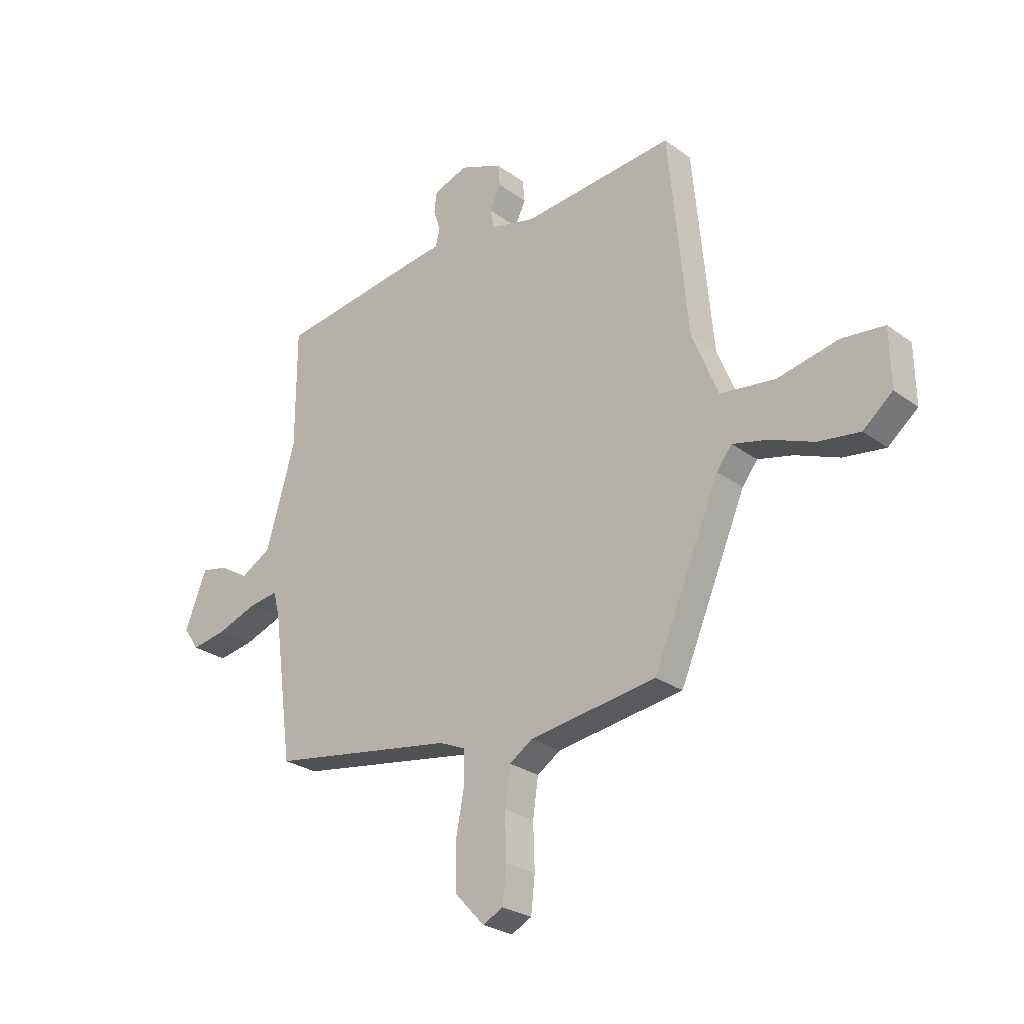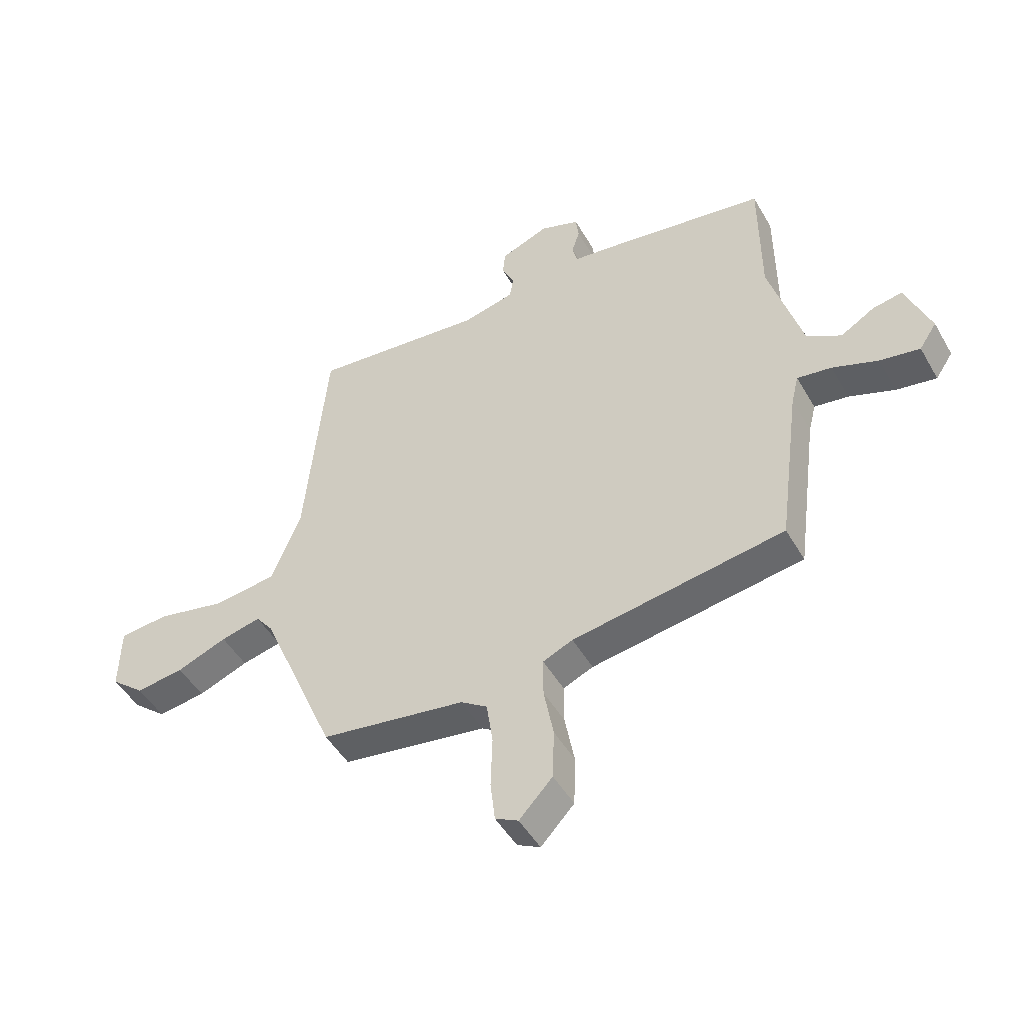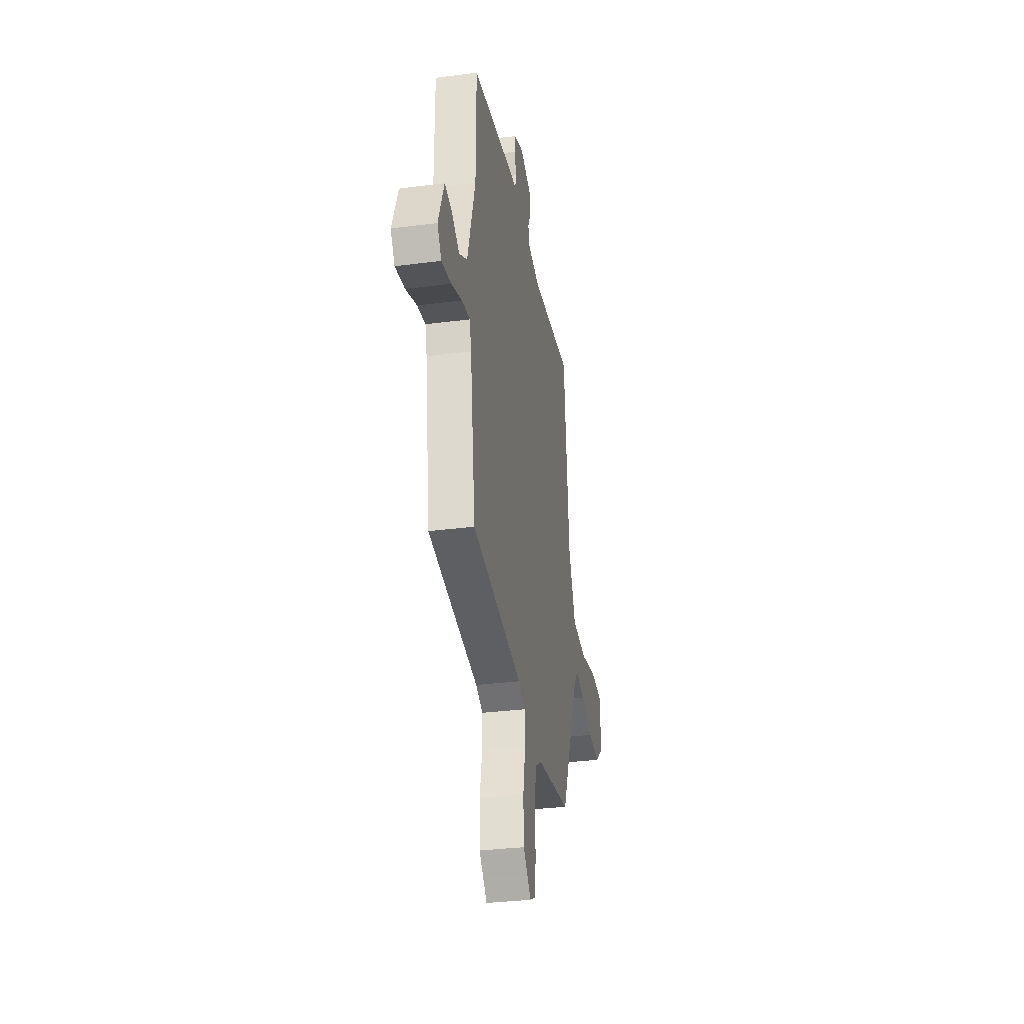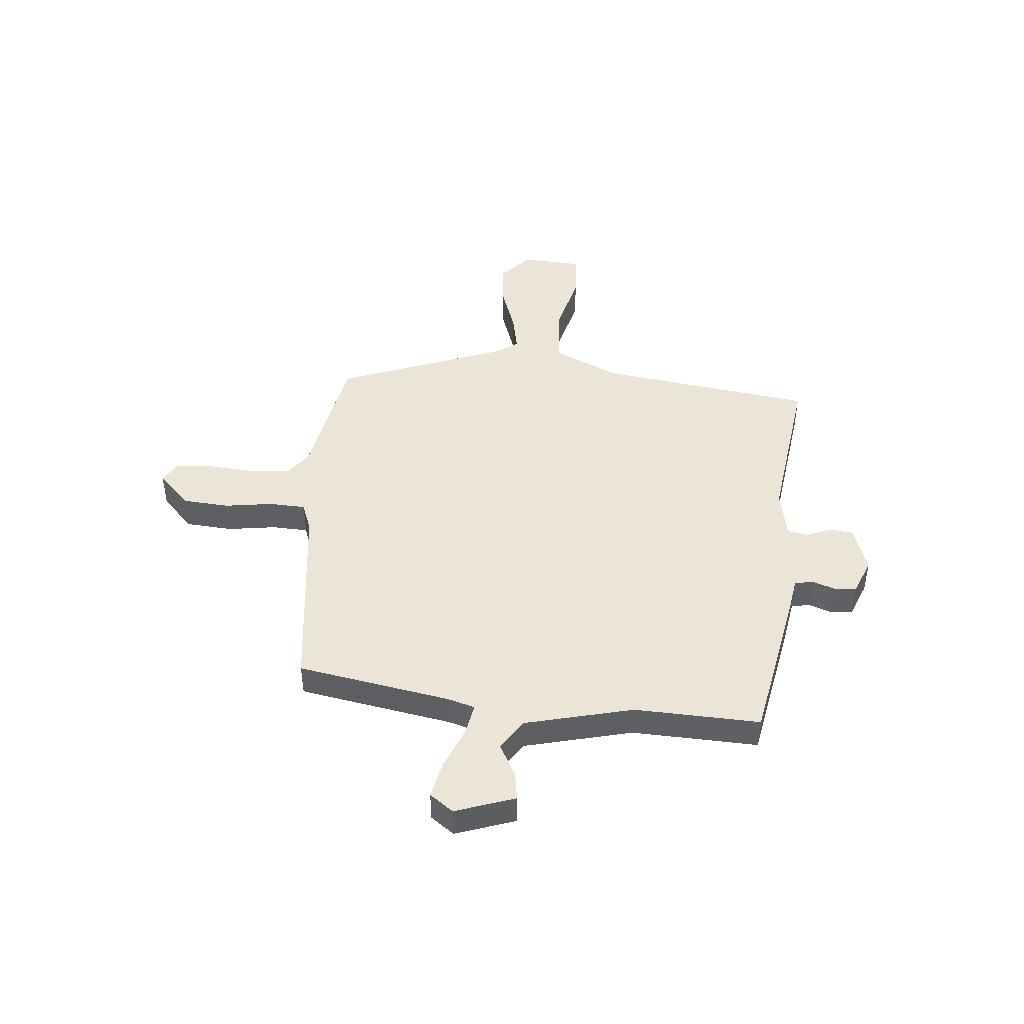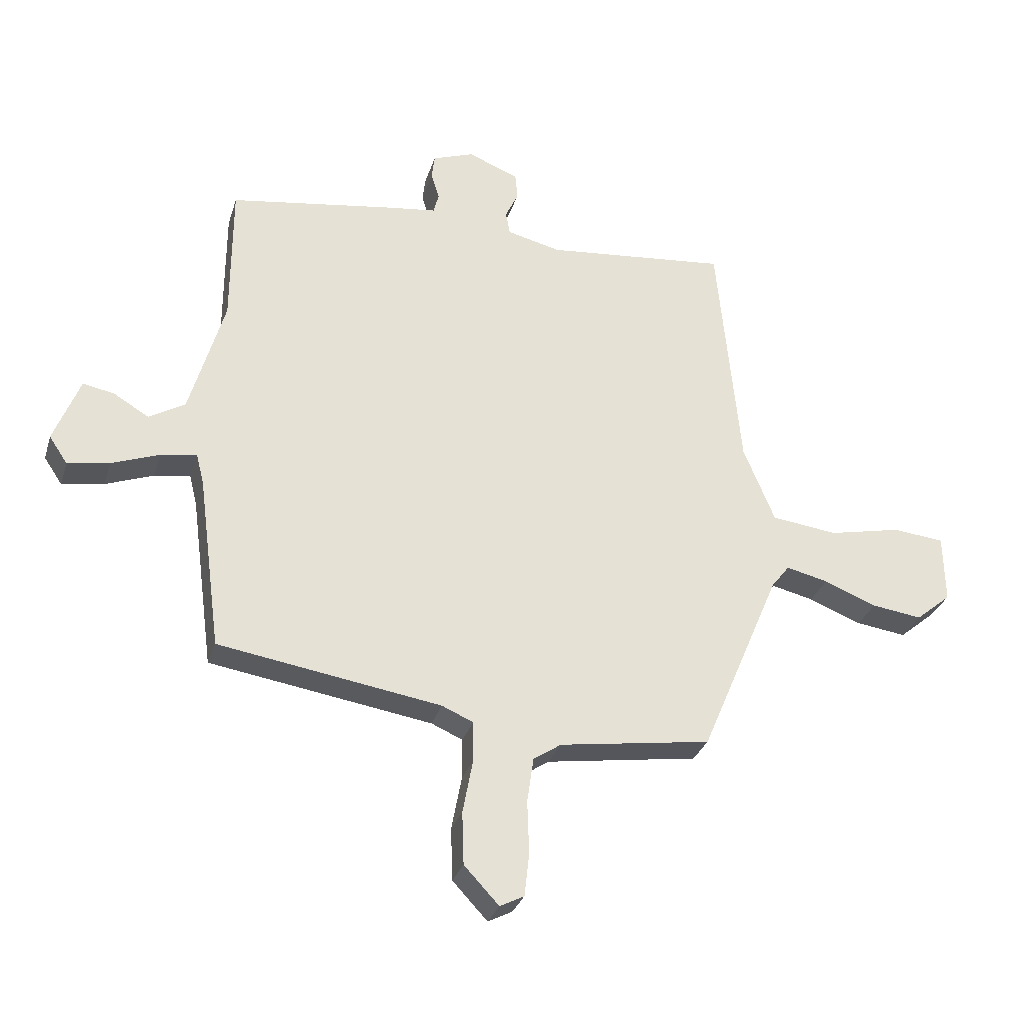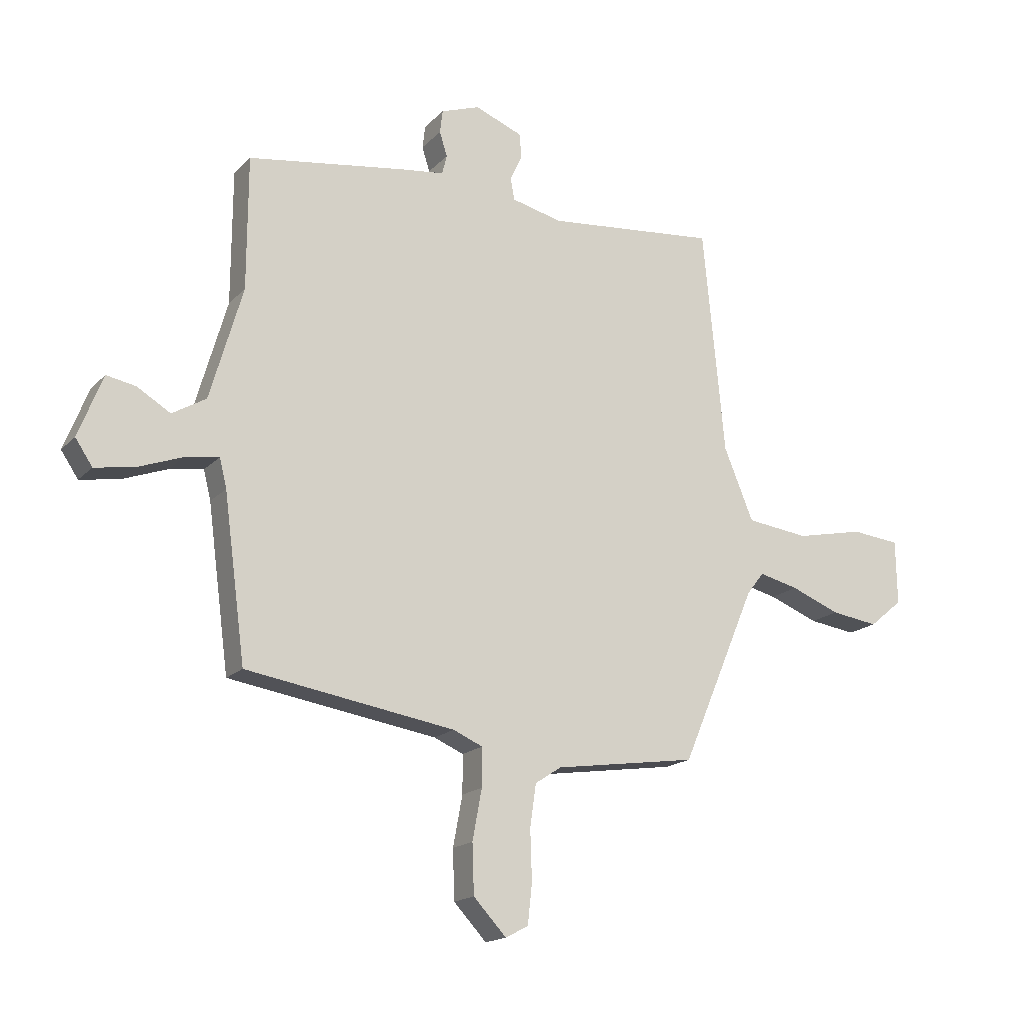
<metadata>
{"format":"obj","ext":"obj","renderer":"f3d","projection":"perspective","resolution":1024,"background":"white","views":[{"elev":-26.3,"azim":41.2,"up":"+Z"},{"elev":-47.9,"azim":-151.3,"up":"+Z"},{"elev":-32.4,"azim":-79.7,"up":"+Z"},{"elev":45.6,"azim":-82.6,"up":"+Y"},{"elev":-30.2,"azim":-16.0,"up":"+Z"},{"elev":-17.3,"azim":-28.4,"up":"+Z"}]}
</metadata>
<code>
v -0.478 0.07 -0.423
v -0.517 0.07 -0.129
v -0.53 0.07 -0.077
v -0.591 0.07 -0.086
v -0.672 0.07 -0.116
v -0.743 0.07 -0.128
v -0.774 0.07 -0.082
v -0.73 0.07 0.03
v -0.677 0.07 0.02
v -0.617 0.07 -0.016
v -0.556 0.07 0.02
v -0.497 0.07 0.224
v -0.496 0.07 0.464
v -0.21 0.07 0.507
v -0.132 0.07 0.517
v -0.123 0.07 0.552
v -0.137 0.07 0.596
v -0.132 0.07 0.638
v -0.062 0.07 0.663
v 0.024 0.07 0.629
v 0.028 0.07 0.584
v 0.006 0.07 0.537
v 0.013 0.07 0.498
v 0.105 0.07 0.476
v 0.413 0.07 0.506
v 0.452 0.07 0.097
v 0.505 0.07 -0.032
v 0.617 0.07 -0.046
v 0.74 0.07 -0.02
v 0.827 0.07 -0.029
v 0.829 0.07 -0.145
v 0.769 0.07 -0.195
v 0.684 0.07 -0.183
v 0.595 0.07 -0.148
v 0.524 0.07 -0.131
v 0.493 0.07 -0.171
v 0.358 0.07 -0.489
v 0.101 0.07 -0.527
v 0.054 0.07 -0.558
v 0.043 0.07 -0.634
v 0.046 0.07 -0.725
v 0.038 0.07 -0.797
v -0.003 0.07 -0.818
v -0.062 0.07 -0.755
v -0.065 0.07 -0.666
v -0.048 0.07 -0.575
v -0.048 0.07 -0.506
v -0.101 0.07 -0.483
v -0.478 0 -0.423
v -0.517 0 -0.129
v -0.53 0 -0.077
v -0.591 0 -0.086
v -0.672 0 -0.116
v -0.743 0 -0.128
v -0.774 0 -0.082
v -0.73 0 0.03
v -0.677 0 0.02
v -0.617 0 -0.016
v -0.556 0 0.02
v -0.497 0 0.224
v -0.496 0 0.464
v -0.21 0 0.507
v -0.132 0 0.517
v -0.123 0 0.552
v -0.137 0 0.596
v -0.132 0 0.638
v -0.062 0 0.663
v 0.024 0 0.629
v 0.028 0 0.584
v 0.006 0 0.537
v 0.013 0 0.498
v 0.105 0 0.476
v 0.413 0 0.506
v 0.452 0 0.097
v 0.505 0 -0.032
v 0.617 0 -0.046
v 0.74 0 -0.02
v 0.827 0 -0.029
v 0.829 0 -0.145
v 0.769 0 -0.195
v 0.684 0 -0.183
v 0.595 0 -0.148
v 0.524 0 -0.131
v 0.493 0 -0.171
v 0.358 0 -0.489
v 0.101 0 -0.527
v 0.054 0 -0.558
v 0.043 0 -0.634
v 0.046 0 -0.725
v 0.038 0 -0.797
v -0.003 0 -0.818
v -0.062 0 -0.755
v -0.065 0 -0.666
v -0.048 0 -0.575
v -0.048 0 -0.506
v -0.101 0 -0.483
f 43 44 45 46
f 43 46 47
f 40 41 42 43
f 39 40 43 47
f 38 39 47
f 36 37 38 47
f 35 36 47 48
f 31 32 33 34
f 31 34 35
f 28 29 30 31
f 27 28 31 35
f 26 27 35 48
f 24 25 26 48
f 19 20 21 22
f 19 22 23
f 16 17 18 19
f 15 16 19 23
f 12 13 14 15
f 11 12 15 23
f 7 8 9 10
f 5 6 7 10
f 4 5 10 11
f 3 4 11 23
f 24 48 1 2
f 2 3 23 24
f 94 93 92 91
f 95 94 91
f 91 90 89 88
f 95 91 88 87
f 95 87 86
f 95 86 85 84
f 96 95 84 83
f 82 81 80 79
f 83 82 79
f 79 78 77 76
f 83 79 76 75
f 96 83 75 74
f 96 74 73 72
f 70 69 68 67
f 71 70 67
f 67 66 65 64
f 71 67 64 63
f 63 62 61 60
f 71 63 60 59
f 58 57 56 55
f 58 55 54 53
f 59 58 53 52
f 71 59 52 51
f 50 49 96 72
f 72 71 51 50
f 1 49 50 2
f 2 50 51 3
f 3 51 52 4
f 4 52 53 5
f 5 53 54 6
f 6 54 55 7
f 7 55 56 8
f 8 56 57 9
f 9 57 58 10
f 10 58 59 11
f 11 59 60 12
f 12 60 61 13
f 13 61 62 14
f 14 62 63 15
f 15 63 64 16
f 16 64 65 17
f 17 65 66 18
f 18 66 67 19
f 19 67 68 20
f 20 68 69 21
f 21 69 70 22
f 22 70 71 23
f 23 71 72 24
f 24 72 73 25
f 25 73 74 26
f 26 74 75 27
f 27 75 76 28
f 28 76 77 29
f 29 77 78 30
f 30 78 79 31
f 31 79 80 32
f 32 80 81 33
f 33 81 82 34
f 34 82 83 35
f 35 83 84 36
f 36 84 85 37
f 37 85 86 38
f 38 86 87 39
f 39 87 88 40
f 40 88 89 41
f 41 89 90 42
f 42 90 91 43
f 43 91 92 44
f 44 92 93 45
f 45 93 94 46
f 46 94 95 47
f 47 95 96 48
f 48 96 49 1

</code>
